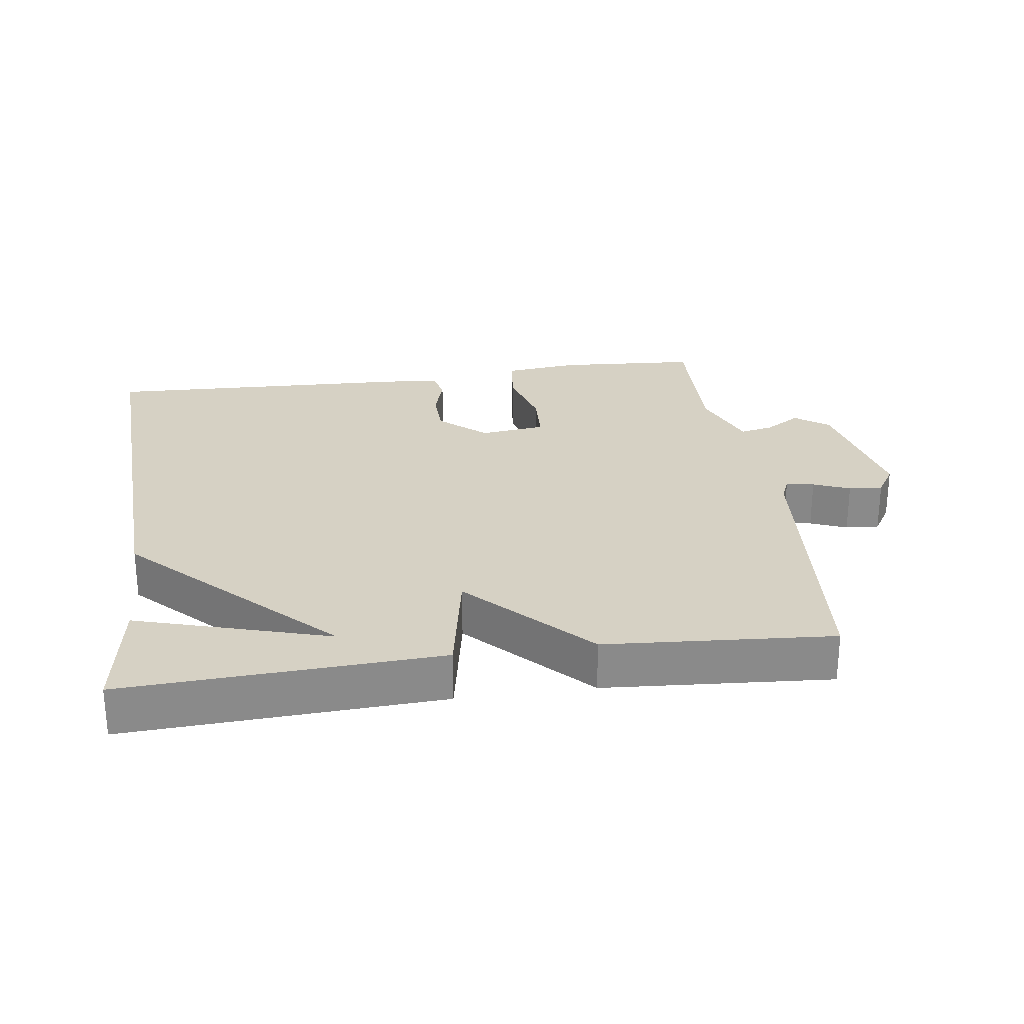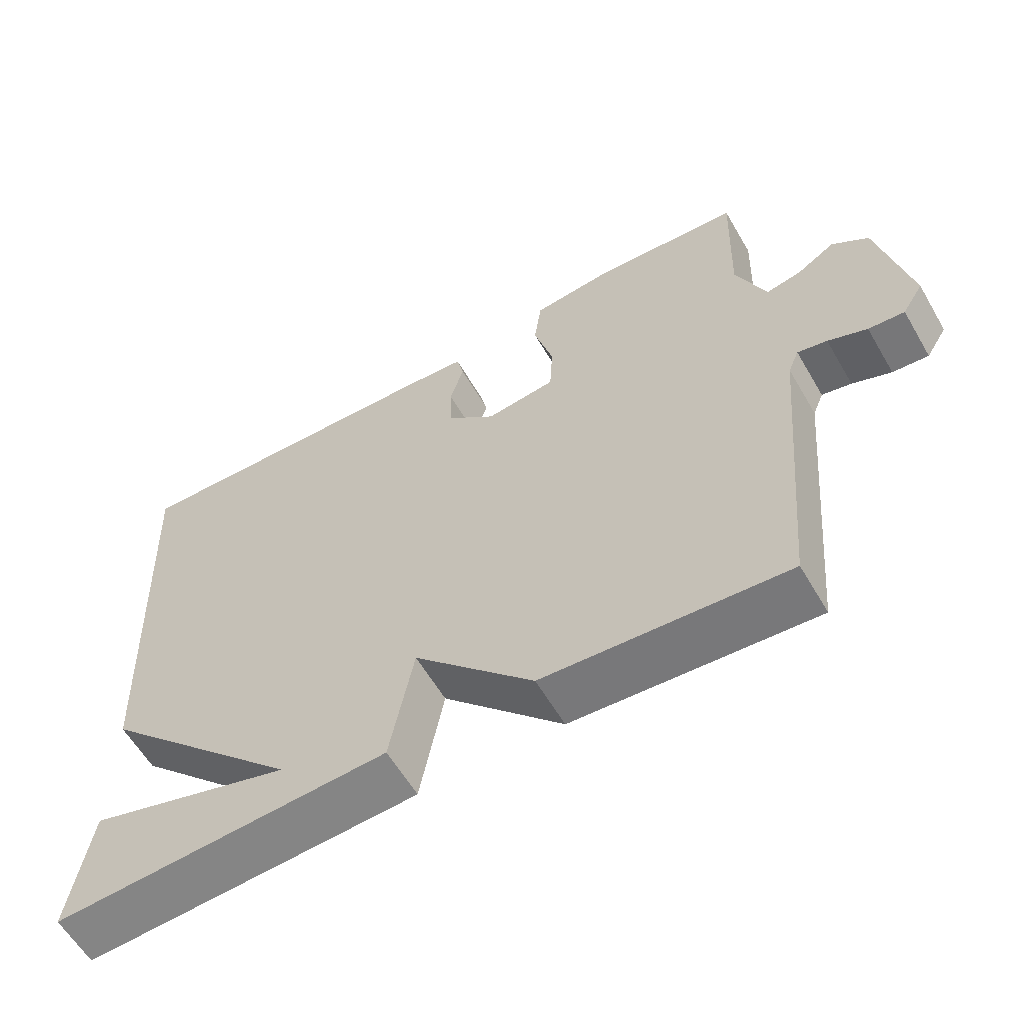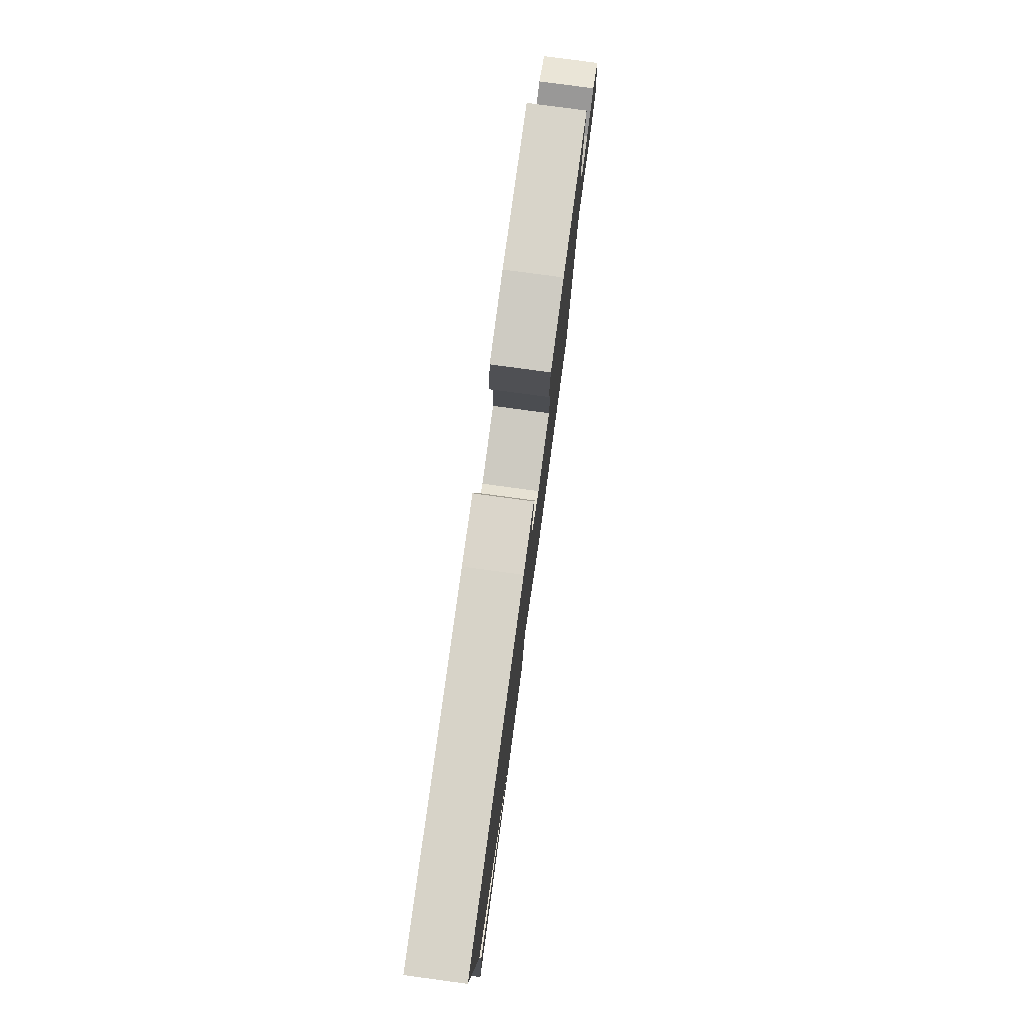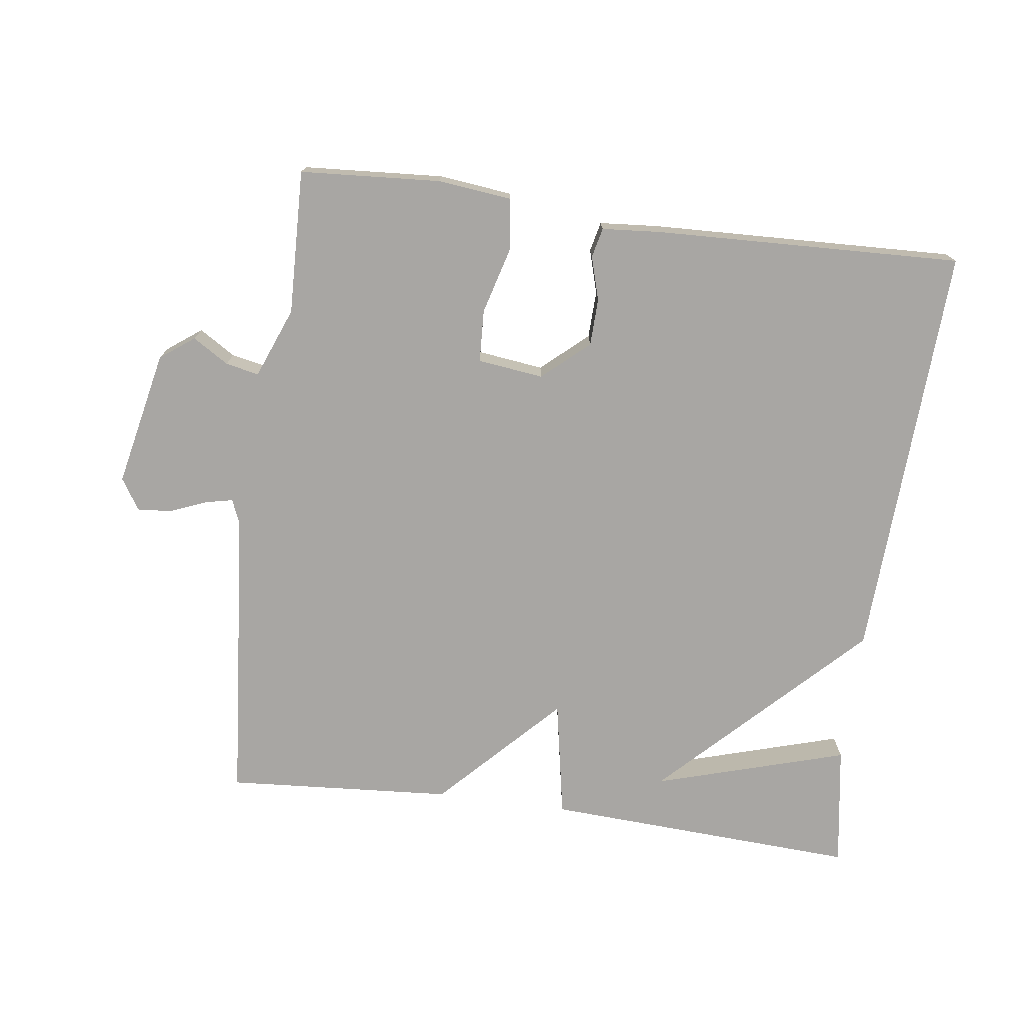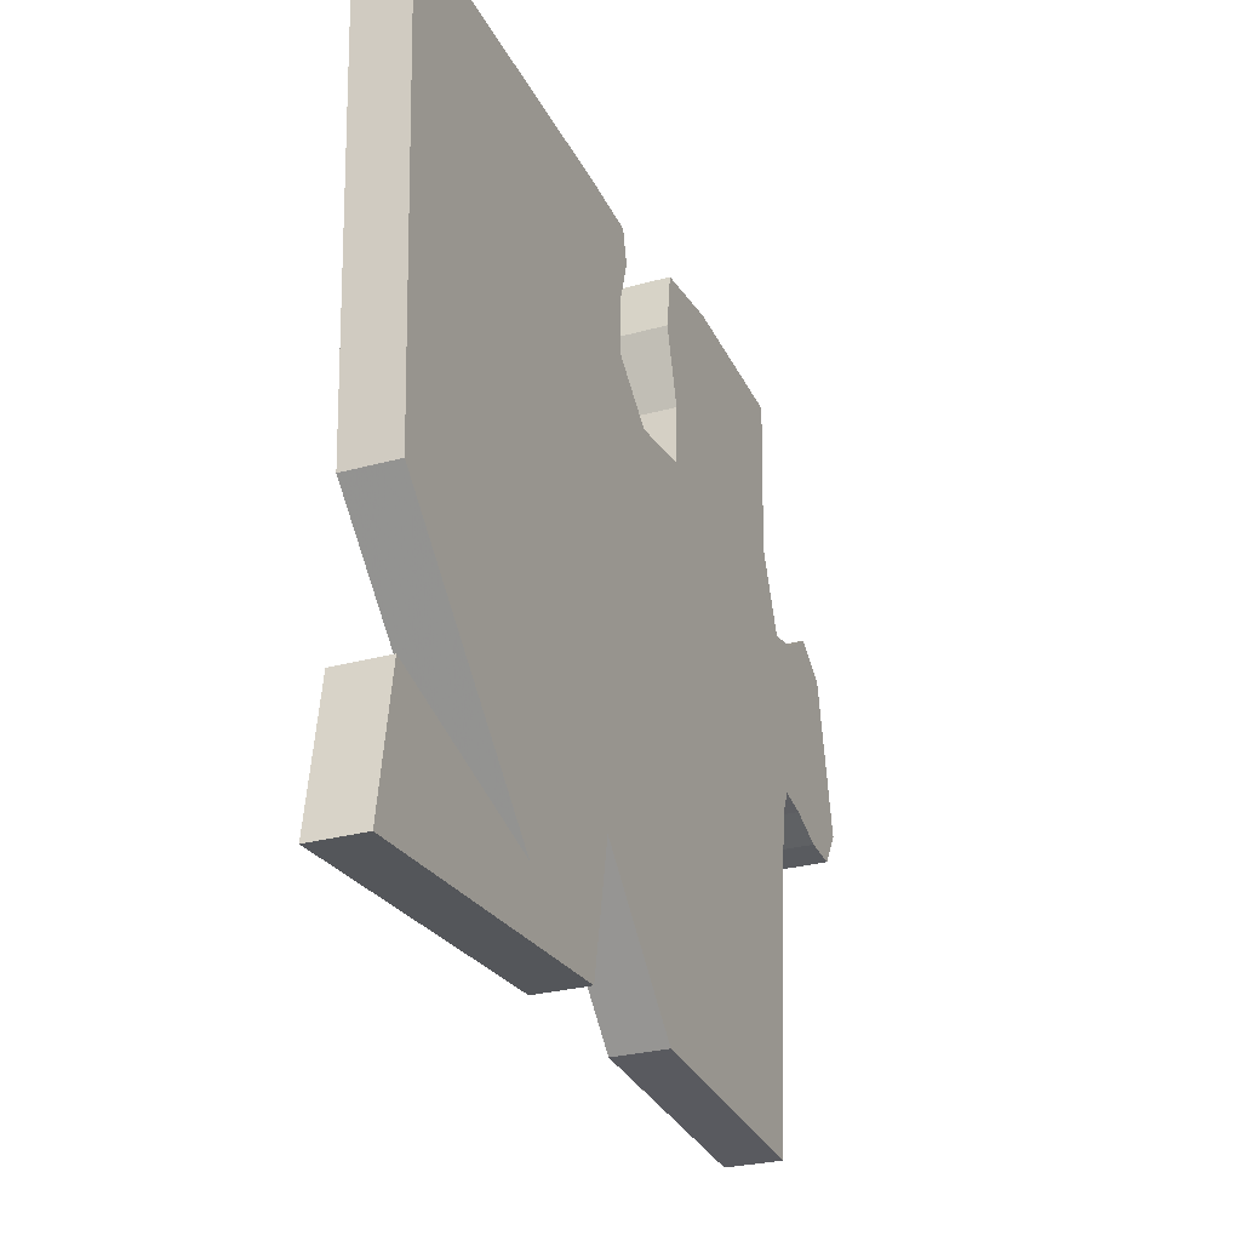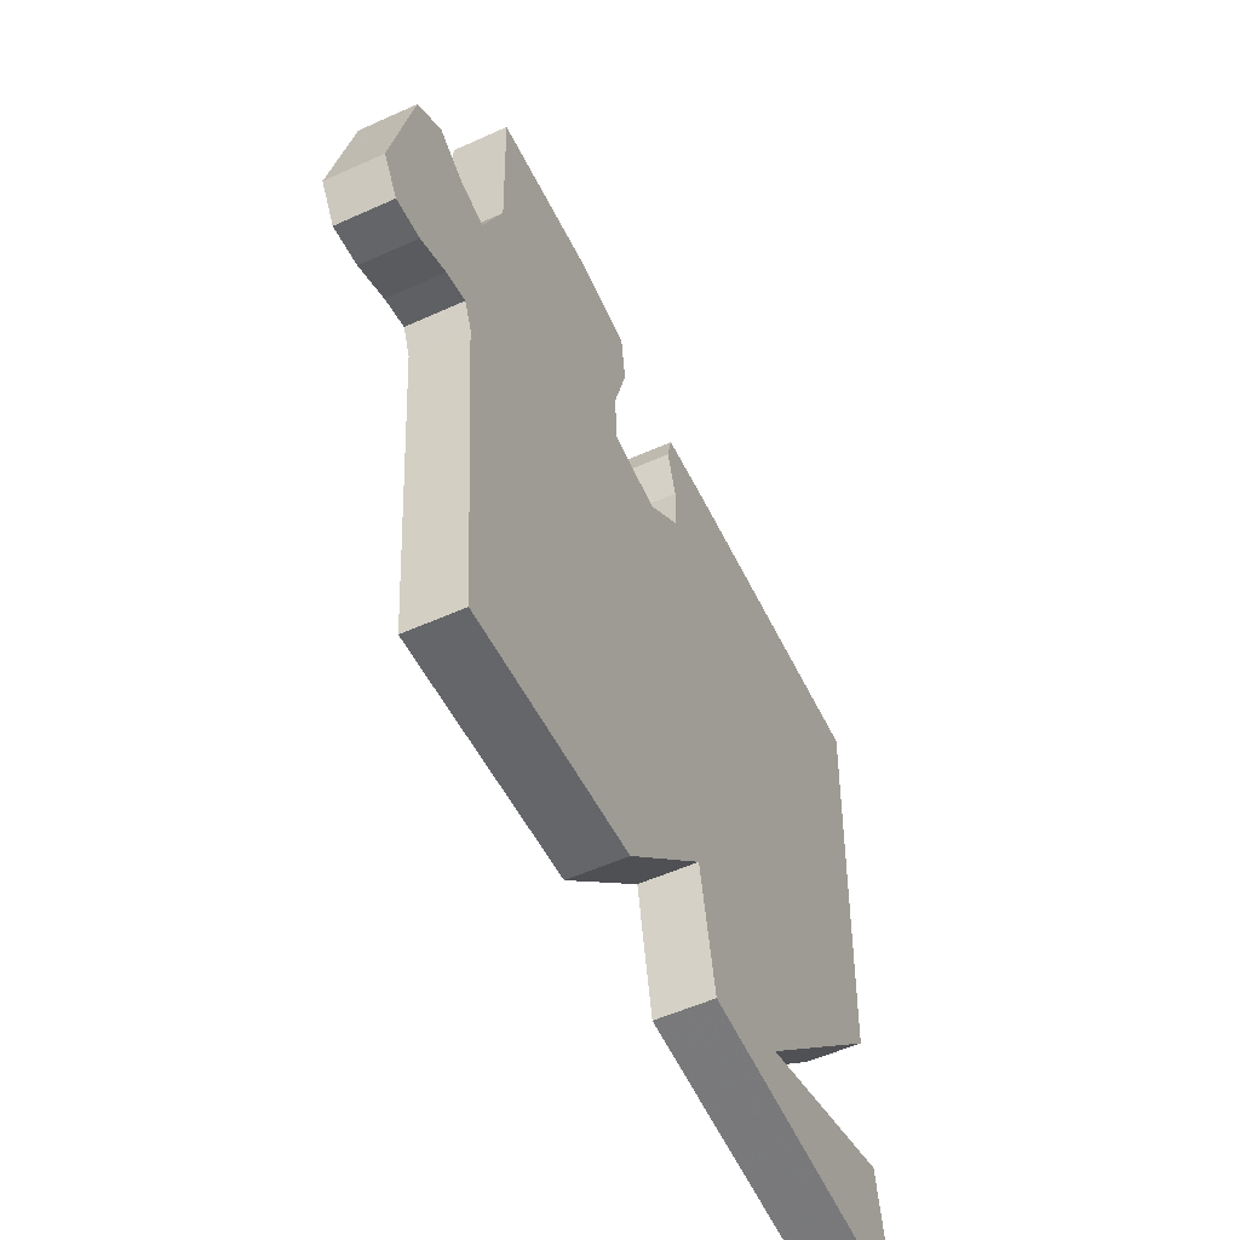
<metadata>
{"format":"obj","ext":"obj","renderer":"f3d","projection":"perspective","resolution":1024,"background":"white","views":[{"elev":26.8,"azim":172.0,"up":"+Y"},{"elev":-60.0,"azim":-149.8,"up":"+Z"},{"elev":79.0,"azim":97.7,"up":"+Z"},{"elev":-74.3,"azim":-7.7,"up":"+Y"},{"elev":-28.0,"azim":112.9,"up":"+Z"},{"elev":-55.4,"azim":-64.7,"up":"+Z"}]}
</metadata>
<code>
v 0.5 0.07 -0.5
v 0.035 0.07 -0.476
v 0.002 0.07 -0.302
v -0.165 0.07 -0.476
v -0.5 0.07 -0.5
v -0.539 0.07 -0.059
v -0.554 0.07 -0.023
v -0.595 0.07 -0.032
v -0.649 0.07 -0.054
v -0.699 0.07 -0.058
v -0.728 0.07 -0.012
v -0.686 0.07 0.189
v -0.636 0.07 0.226
v -0.583 0.07 0.193
v -0.534 0.07 0.183
v -0.493 0.07 0.287
v -0.5 0.07 0.5
v -0.293 0.07 0.514
v -0.184 0.07 0.502
v -0.174 0.07 0.426
v -0.201 0.07 0.327
v -0.197 0.07 0.25
v -0.1 0.07 0.238
v -0.032 0.07 0.298
v -0.03 0.07 0.368
v -0.049 0.07 0.432
v -0.039 0.07 0.476
v 0.047 0.07 0.483
v 0.5 0.07 0.5
v 0.472 0.07 -0.12
v 0.188 0.07 -0.405
v 0.472 0.07 -0.32
v 0.5 0 -0.5
v 0.035 0 -0.476
v 0.002 0 -0.302
v -0.165 0 -0.476
v -0.5 0 -0.5
v -0.539 0 -0.059
v -0.554 0 -0.023
v -0.595 0 -0.032
v -0.649 0 -0.054
v -0.699 0 -0.058
v -0.728 0 -0.012
v -0.686 0 0.189
v -0.636 0 0.226
v -0.583 0 0.193
v -0.534 0 0.183
v -0.493 0 0.287
v -0.5 0 0.5
v -0.293 0 0.514
v -0.184 0 0.502
v -0.174 0 0.426
v -0.201 0 0.327
v -0.197 0 0.25
v -0.1 0 0.238
v -0.032 0 0.298
v -0.03 0 0.368
v -0.049 0 0.432
v -0.039 0 0.476
v 0.047 0 0.483
v 0.5 0 0.5
v 0.472 0 -0.12
v 0.188 0 -0.405
v 0.472 0 -0.32
f 31 32 1 2
f 30 31 2 3
f 28 29 30
f 27 28 30
f 26 27 30
f 25 26 30
f 24 25 30 3
f 3 4 5
f 24 3 5
f 23 24 5
f 22 23 5 6
f 21 22 6 7
f 19 20 21
f 18 19 21
f 17 18 21
f 16 17 21
f 21 7 8
f 16 21 8
f 15 16 8
f 10 11 12
f 9 10 12
f 8 9 12
f 15 8 12
f 14 15 12
f 12 13 14
f 34 33 64 63
f 35 34 63 62
f 62 61 60
f 62 60 59
f 62 59 58
f 62 58 57
f 35 62 57 56
f 37 36 35
f 37 35 56
f 37 56 55
f 38 37 55 54
f 39 38 54 53
f 53 52 51
f 53 51 50
f 53 50 49
f 53 49 48
f 40 39 53
f 40 53 48
f 40 48 47
f 44 43 42
f 44 42 41
f 44 41 40
f 44 40 47
f 44 47 46
f 46 45 44
f 1 33 34 2
f 2 34 35 3
f 3 35 36 4
f 4 36 37 5
f 5 37 38 6
f 6 38 39 7
f 7 39 40 8
f 8 40 41 9
f 9 41 42 10
f 10 42 43 11
f 11 43 44 12
f 12 44 45 13
f 13 45 46 14
f 14 46 47 15
f 15 47 48 16
f 16 48 49 17
f 17 49 50 18
f 18 50 51 19
f 19 51 52 20
f 20 52 53 21
f 21 53 54 22
f 22 54 55 23
f 23 55 56 24
f 24 56 57 25
f 25 57 58 26
f 26 58 59 27
f 27 59 60 28
f 28 60 61 29
f 29 61 62 30
f 30 62 63 31
f 31 63 64 32
f 32 64 33 1

</code>
